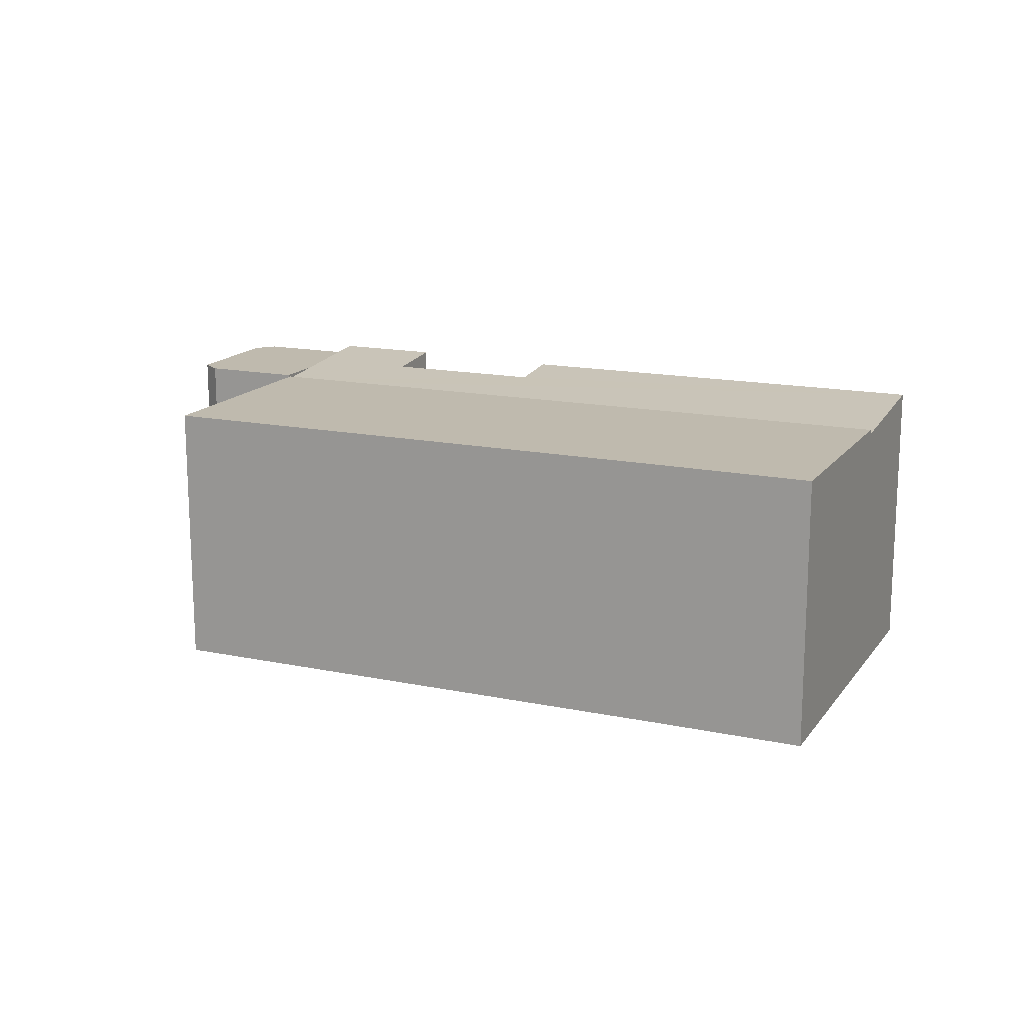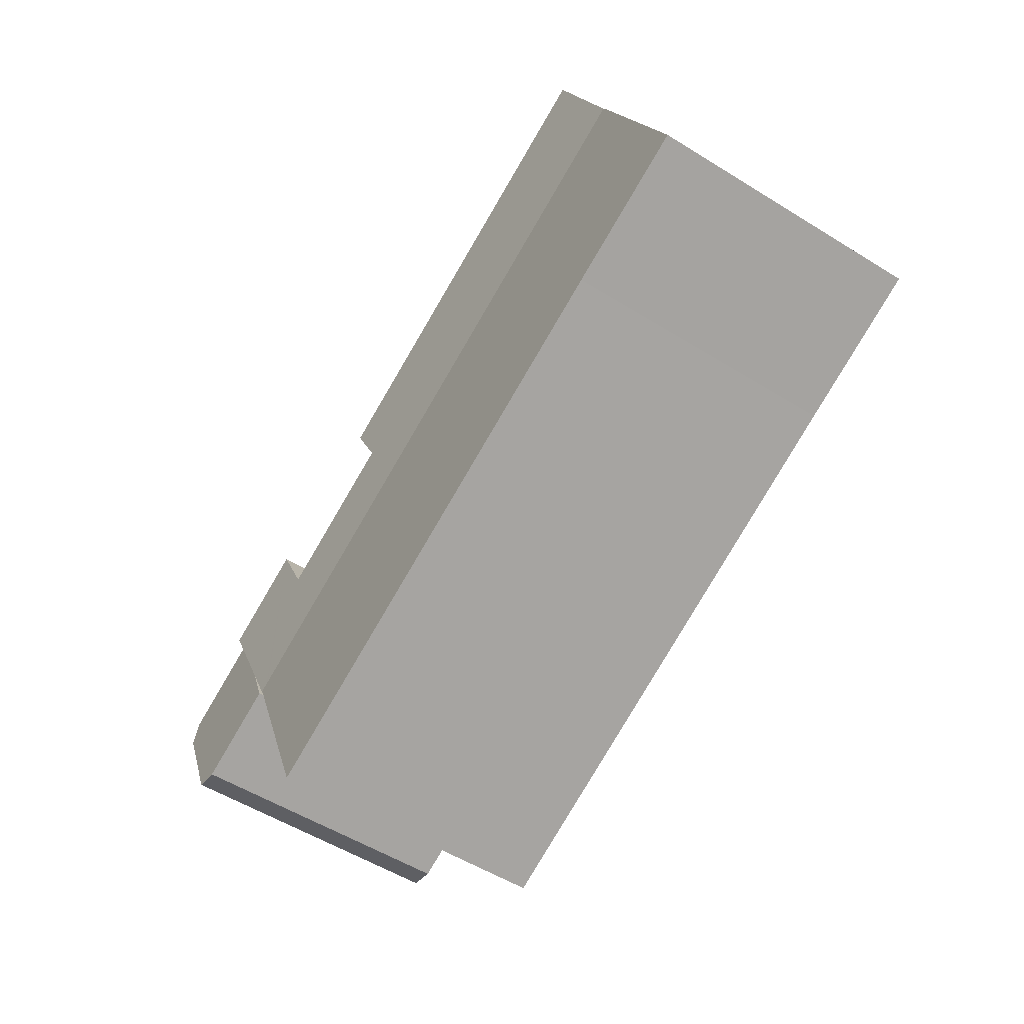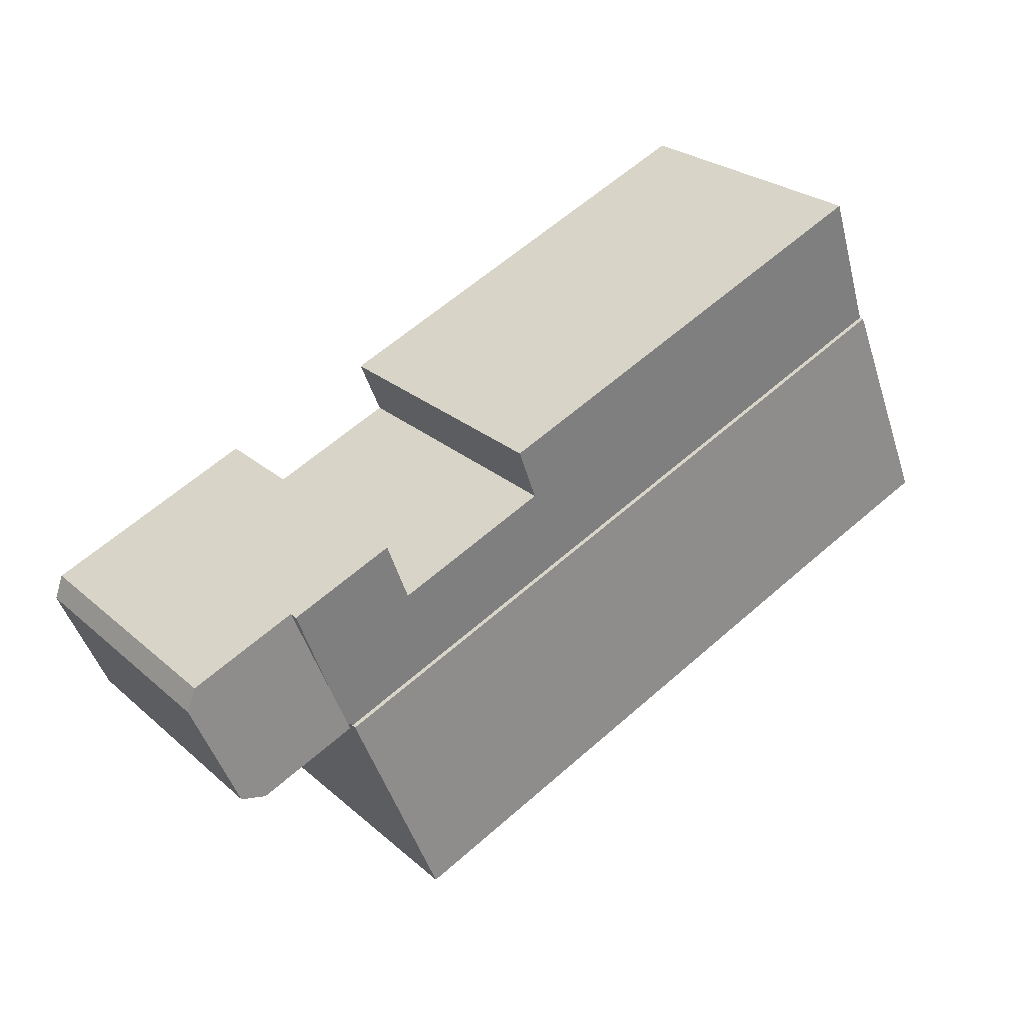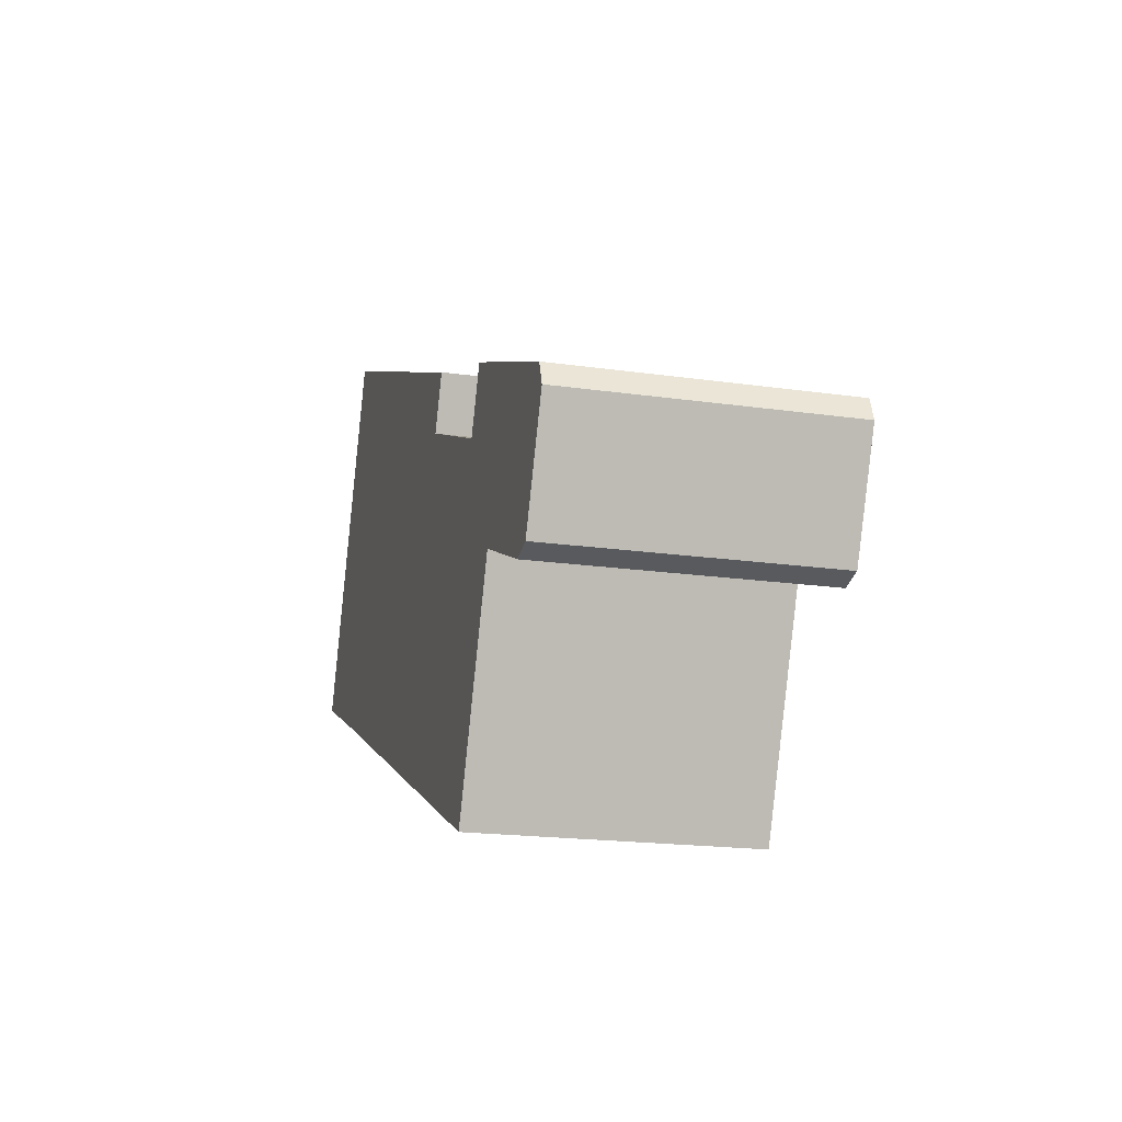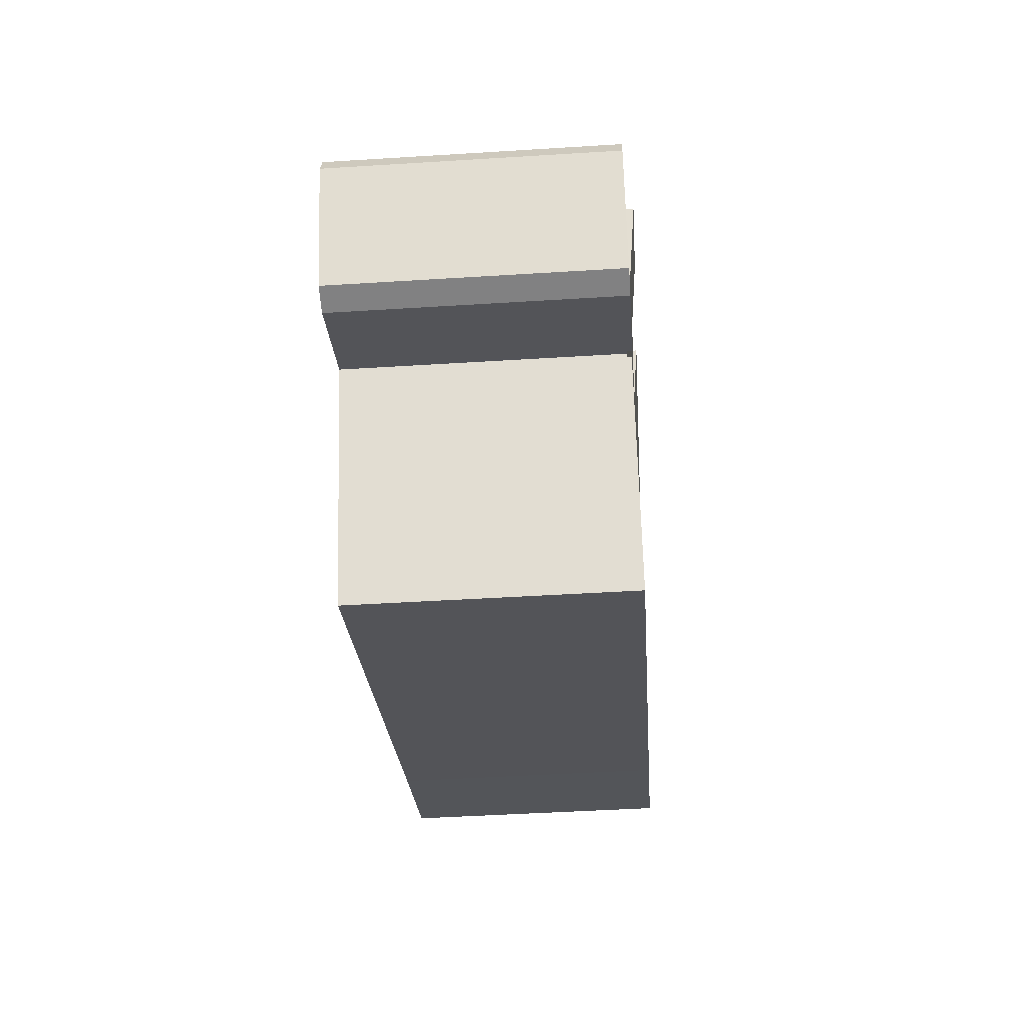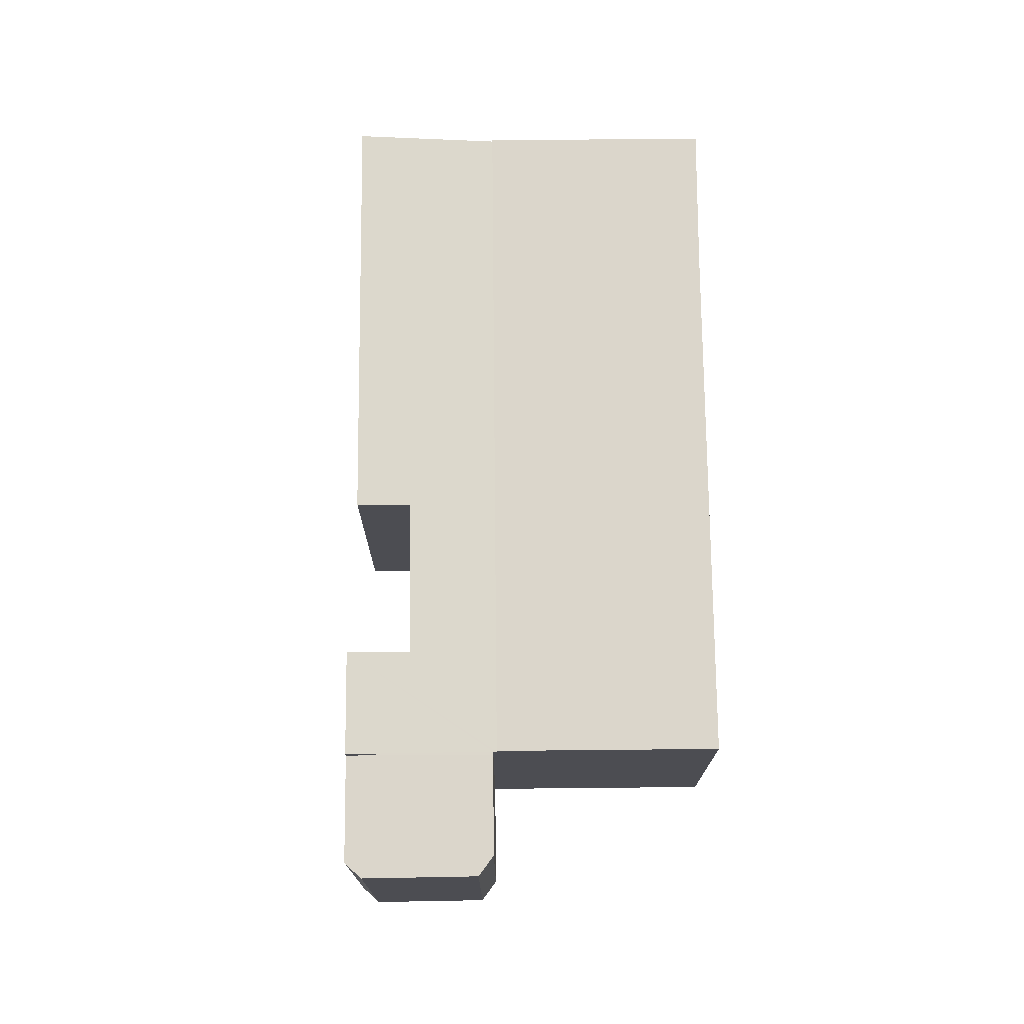
<metadata>
{"format":"obj","ext":"obj","renderer":"f3d","projection":"perspective","resolution":1024,"background":"white","views":[{"elev":15.7,"azim":-133.8,"up":"+Y"},{"elev":-54.2,"azim":-123.4,"up":"+Z"},{"elev":25.5,"azim":143.7,"up":"+Z"},{"elev":-18.7,"azim":74.6,"up":"+Z"},{"elev":-46.4,"azim":94.1,"up":"+Z"},{"elev":73.5,"azim":112.2,"up":"+Y"}]}
</metadata>
<code>
v  14.61 7.458 4.862
v  14.03 7.319 3.464
v  3.842 7.458 9.377
v  19.63 7.098 -1.514
v  2.348 7.098 5.731
v  18 7.319 1.799
v  18.67 7.48 3.415
v  19.67 7.107 -1.421
v  21.33 7.48 2.303
v  19.78 7.107 -1.468
v  20.32 7.237 -0.148
v  14.03 -2.121e-16 3.464
v  18 -1.102e-16 1.799
v  18.67 -2.091e-16 3.415
v  21.33 -1.41e-16 2.303
v  3.842 -5.742e-16 9.377
v  14.61 -2.977e-16 4.862
v  19.78 8.989e-17 -1.468
v  20.32 9.062e-18 -0.148
v  19.67 8.701e-17 -1.421
v  19.63 9.271e-17 -1.514
v  2.348 -3.509e-16 5.731
v  17.25 7.224 -7.19
v  2.348 7.224 5.731
v  19.63 7.224 -1.514
v  3.76 7.224 -1.535
v  0 7.224 4.423e-16
v  0 0 0
v  17.25 4.403e-16 -7.19
v  3.76 9.399e-17 -1.535
v  22.99 7.237 -2.36
v  24.04 7.237 1.167
v  24.25 7.237 0.576
v  21.33 7.237 2.303
v  22.32 7.237 -2.53
v  19.78 7.237 -1.468
v  24.04 -7.146e-17 1.167
v  24.25 -3.527e-17 0.576
v  22.99 1.445e-16 -2.36
v  22.32 1.549e-16 -2.53
g defaultobject
f 1 2 3
f 3 4 5
f 4 3 2
f 4 2 6
f 4 6 7
f 4 7 8
f 8 7 9
f 8 9 10
f 10 9 11
f 12 6 2
f 6 12 13
f 14 9 7
f 9 14 15
f 16 1 3
f 1 16 17
f 6 14 7
f 14 6 13
f 15 11 9
f 11 15 10
f 10 15 18
f 18 15 19
f 18 8 10
f 8 18 20
f 21 5 4
f 5 21 22
f 20 4 8
f 4 20 21
f 17 2 1
f 2 17 12
f 5 16 3
f 16 5 22
f 16 12 17
f 14 19 15
f 19 14 18
f 18 14 20
f 20 14 21
f 21 14 13
f 21 13 22
f 22 13 12
f 22 12 16
f 23 24 25
f 24 23 26
f 24 26 27
f 28 24 27
f 24 28 22
f 22 25 24
f 25 22 21
f 21 23 25
f 23 21 29
f 26 28 27
f 28 26 30
f 30 26 23
f 30 23 29
f 28 21 22
f 21 28 30
f 21 30 29
f 31 32 33
f 32 31 34
f 34 31 35
f 34 35 11
f 11 35 36
f 11 15 34
f 15 11 36
f 15 36 19
f 19 36 18
f 15 32 34
f 32 15 37
f 37 33 32
f 33 37 38
f 38 31 33
f 31 38 39
f 39 35 31
f 35 39 40
f 40 36 35
f 36 40 18
f 19 37 15
f 37 19 18
f 37 18 40
f 37 40 38
f 38 40 39

</code>
